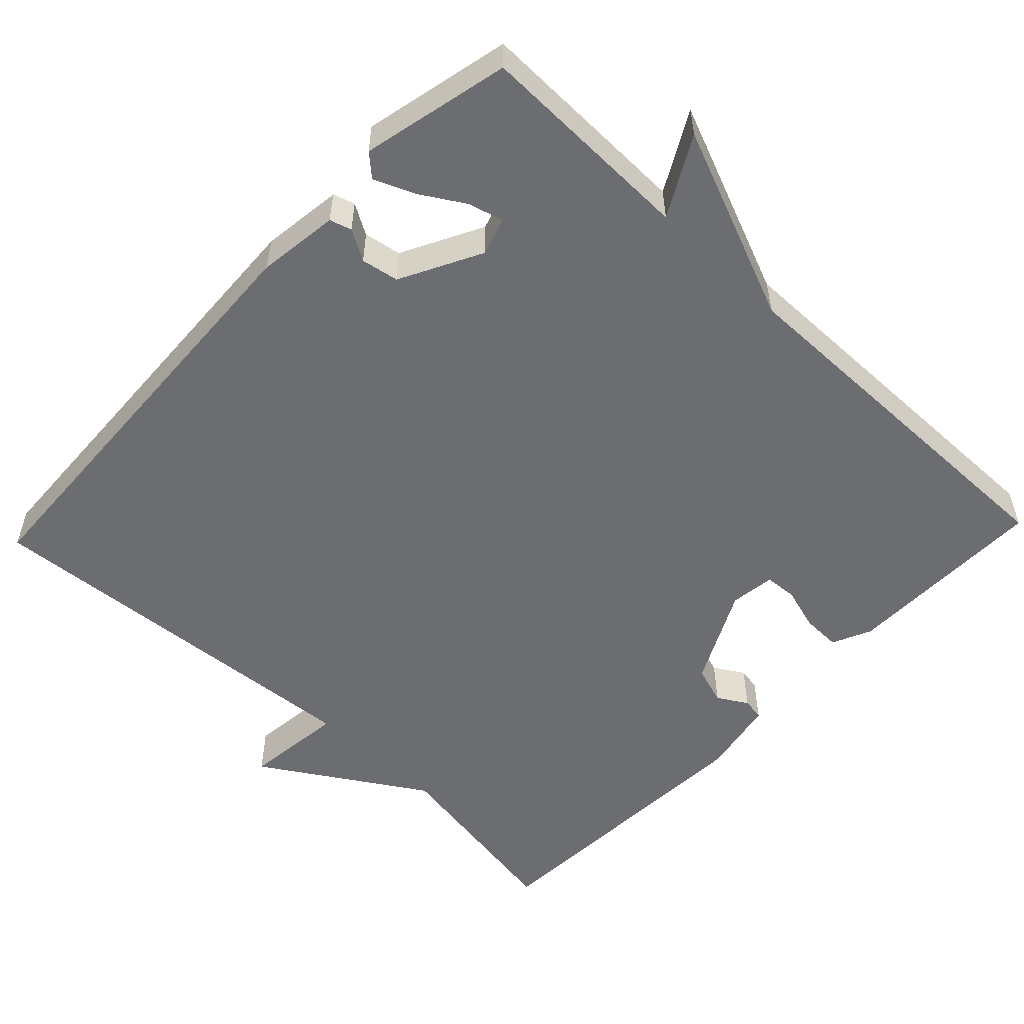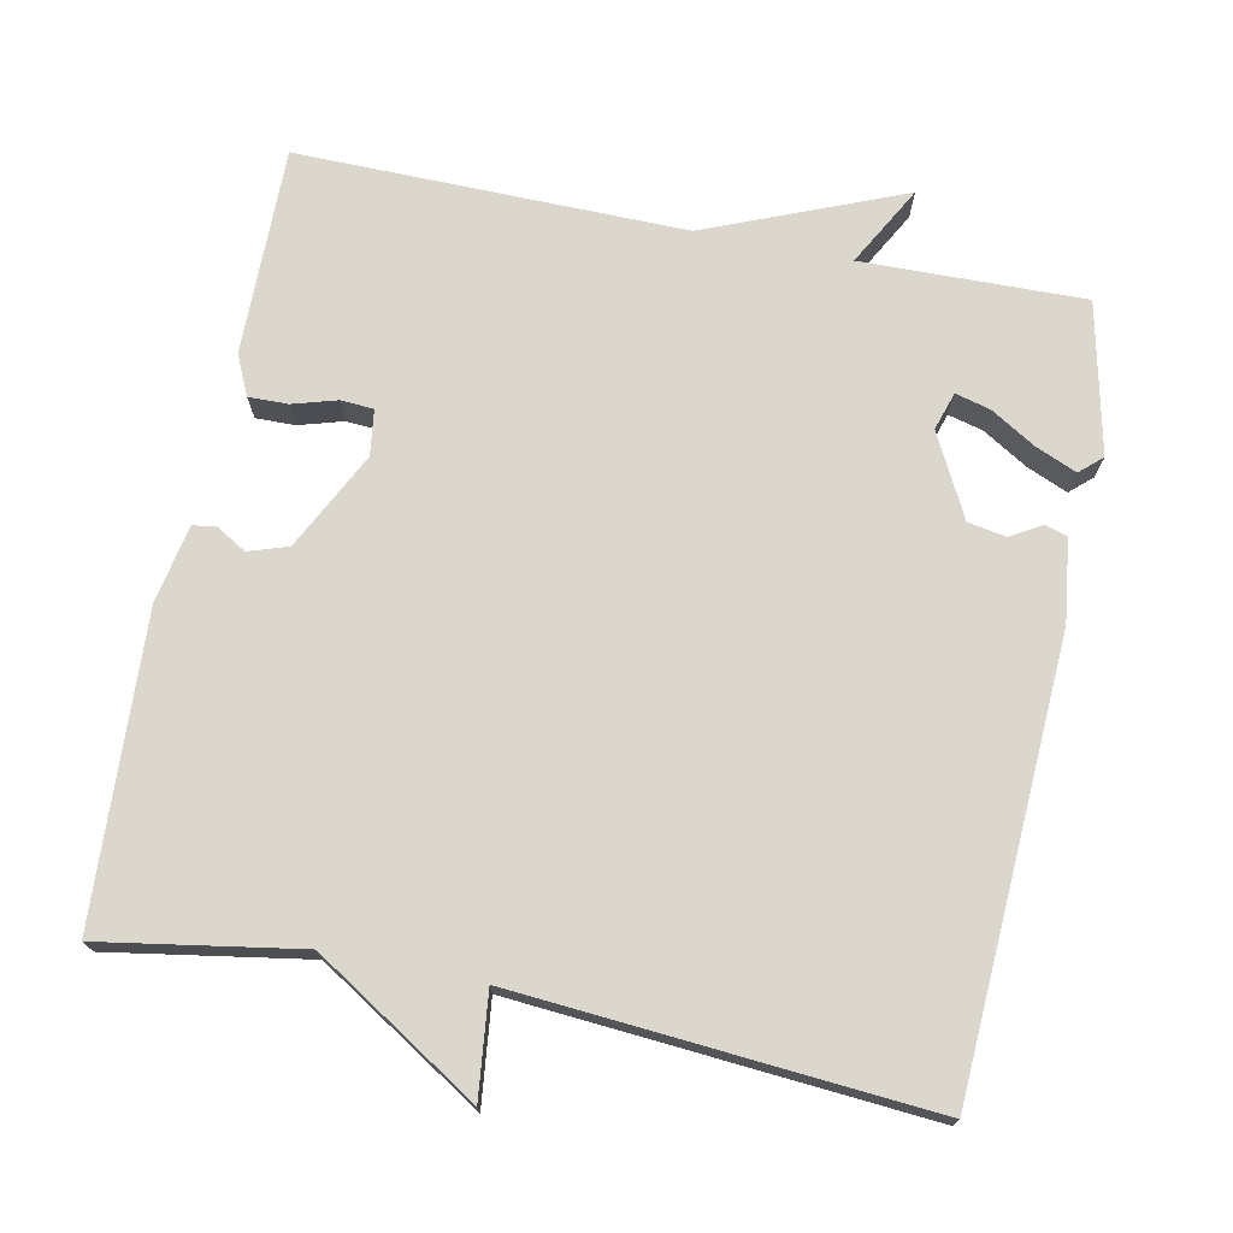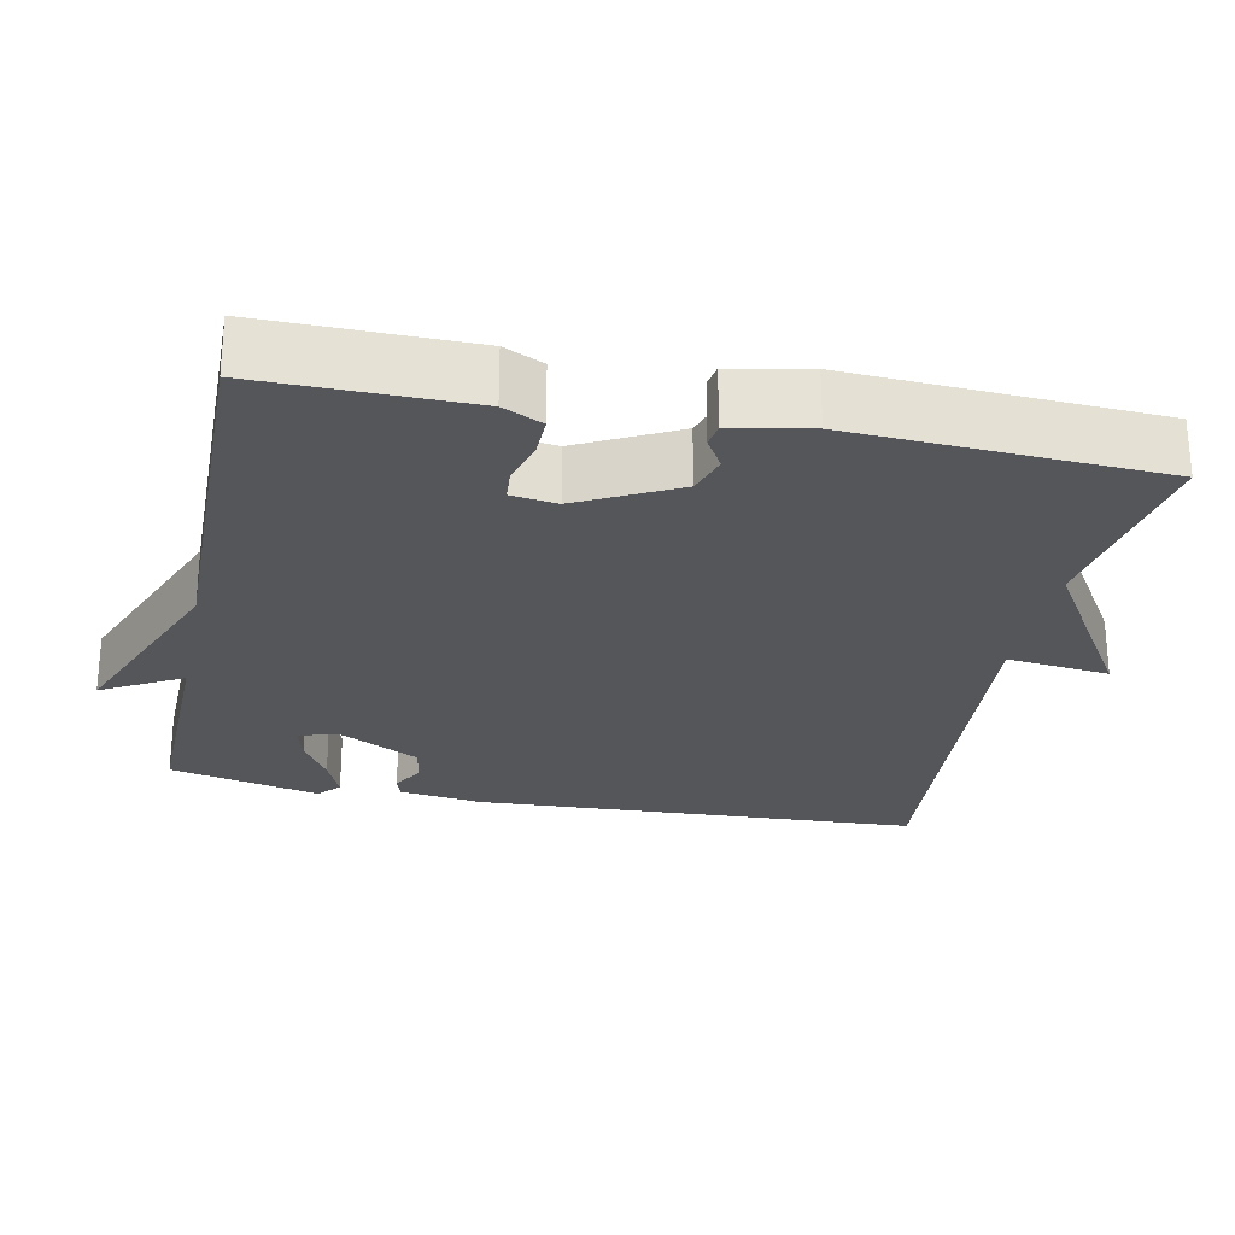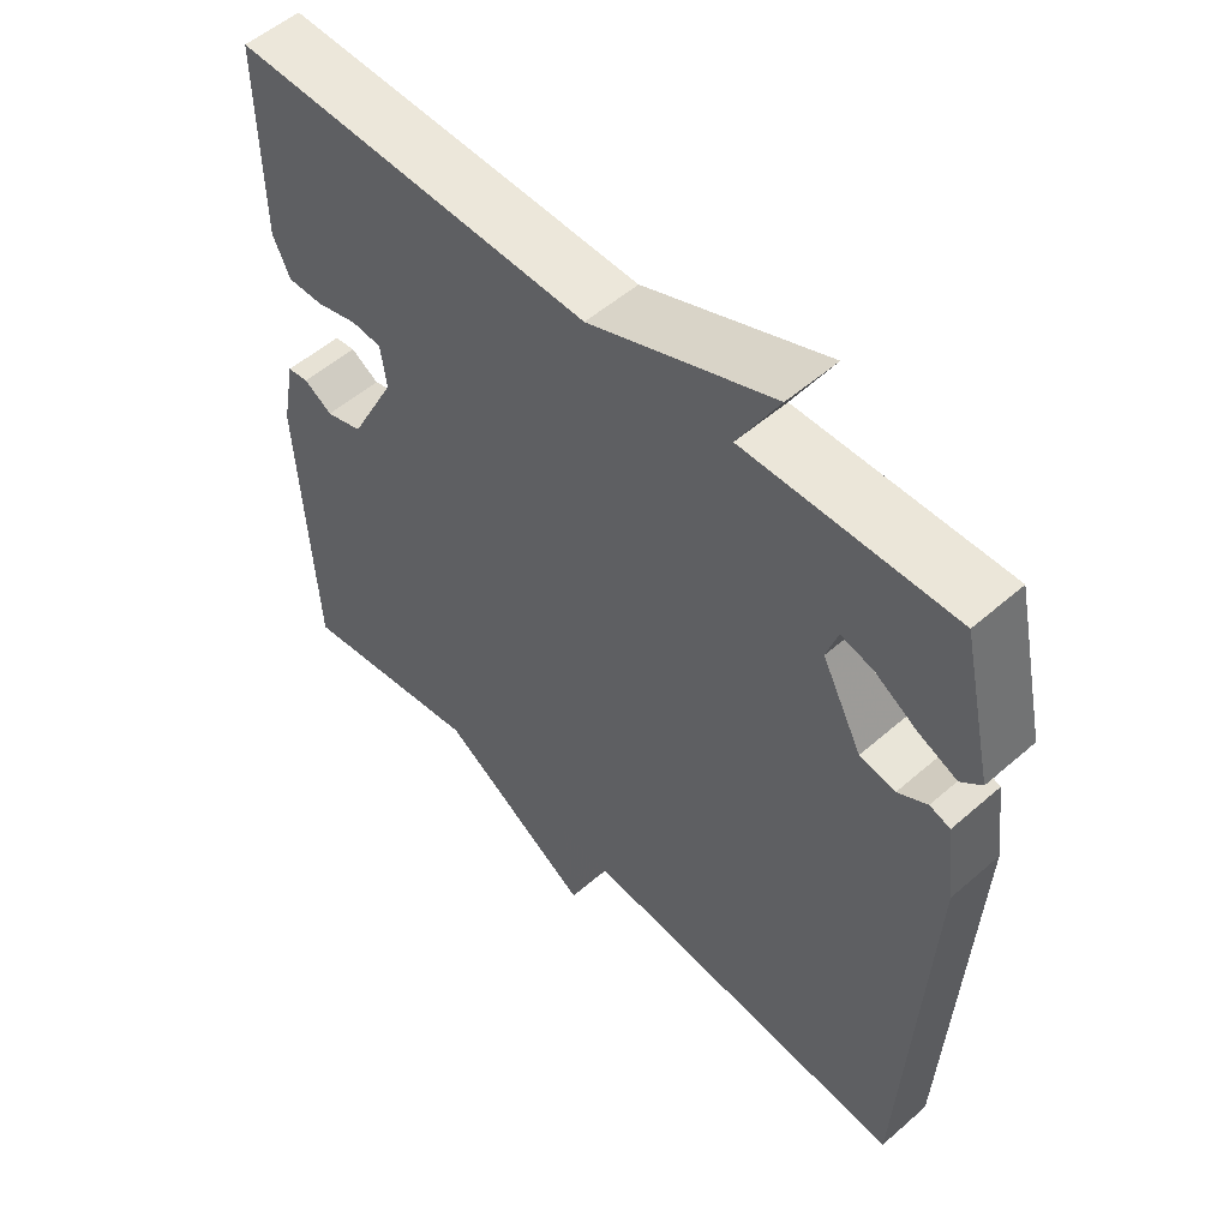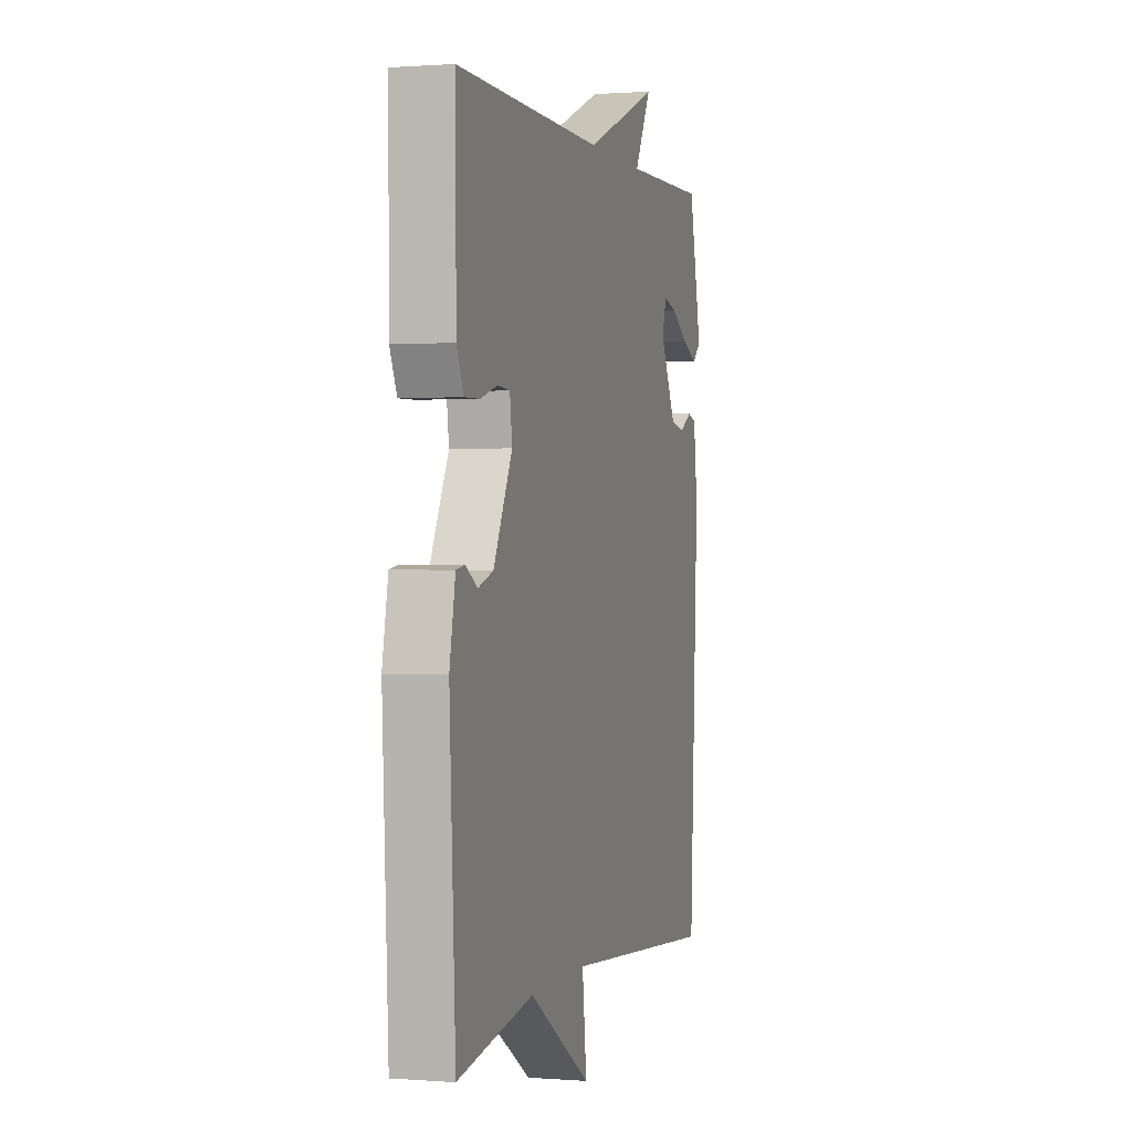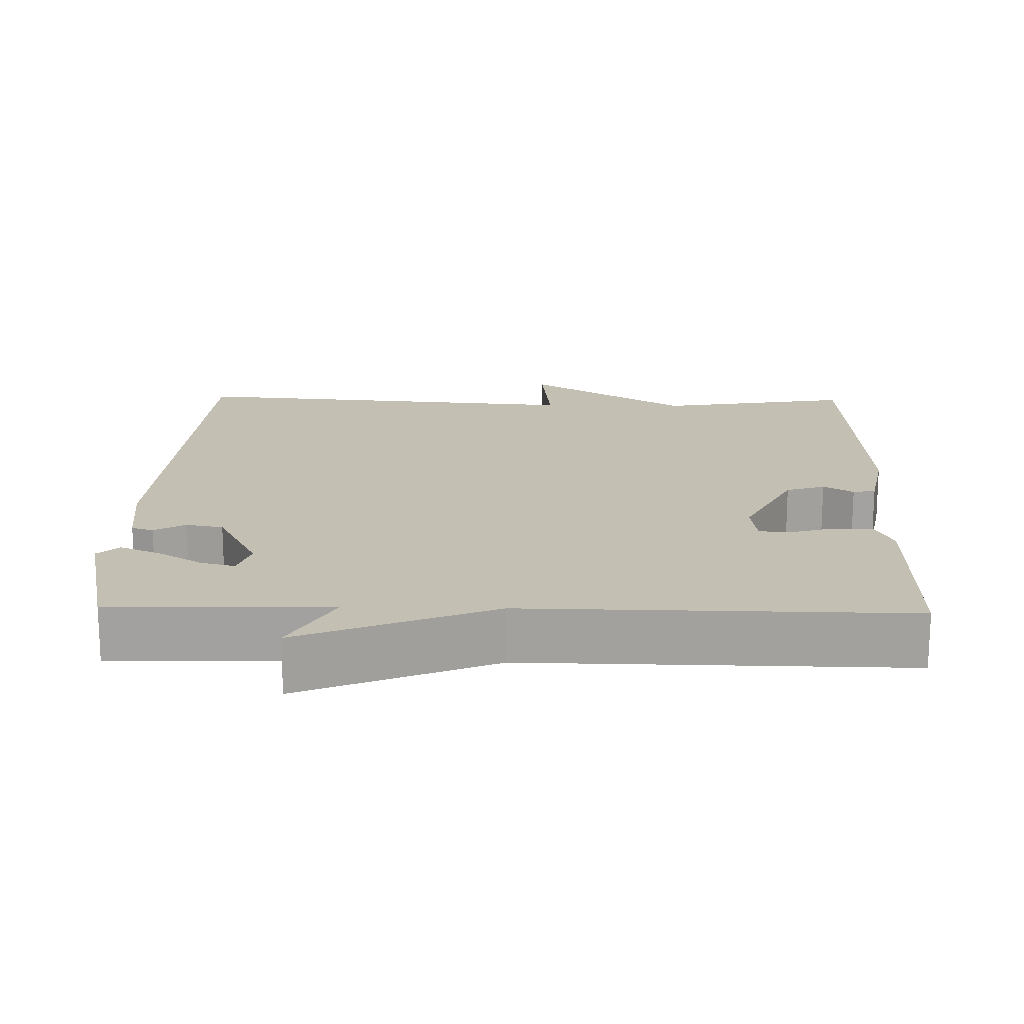
<metadata>
{"format":"obj","ext":"obj","renderer":"f3d","projection":"perspective","resolution":1024,"background":"white","views":[{"elev":-54.0,"azim":-43.6,"up":"+Y"},{"elev":73.1,"azim":-168.6,"up":"+Y"},{"elev":-26.1,"azim":78.5,"up":"+Y"},{"elev":53.6,"azim":-132.9,"up":"+Z"},{"elev":0.5,"azim":106.1,"up":"+Z"},{"elev":17.7,"azim":1.3,"up":"+Y"}]}
</metadata>
<code>
v -0.5 0.07 -0.5
v -0.53 0.07 0.086
v -0.516 0.07 0.195
v -0.487 0.07 0.204
v -0.446 0.07 0.18
v -0.396 0.07 0.189
v -0.34 0.07 0.297
v -0.356 0.07 0.347
v -0.402 0.07 0.335
v -0.461 0.07 0.299
v -0.515 0.07 0.276
v -0.544 0.07 0.302
v -0.5 0.07 0.5
v -0.208 0.07 0.494
v -0.266 0.07 0.599
v -0.008 0.07 0.494
v 0.5 0.07 0.5
v 0.498 0.07 0.227
v 0.474 0.07 0.175
v 0.422 0.07 0.176
v 0.364 0.07 0.193
v 0.321 0.07 0.19
v 0.313 0.07 0.13
v 0.378 0.07 0.002
v 0.43 0.07 -0.015
v 0.47 0.07 0.009
v 0.5 0.07 0.004
v 0.52 0.07 -0.098
v 0.5 0.07 -0.5
v 0.24 0.07 -0.457
v 0.025 0.07 -0.592
v 0.04 0.07 -0.457
v -0.5 0 -0.5
v -0.53 0 0.086
v -0.516 0 0.195
v -0.487 0 0.204
v -0.446 0 0.18
v -0.396 0 0.189
v -0.34 0 0.297
v -0.356 0 0.347
v -0.402 0 0.335
v -0.461 0 0.299
v -0.515 0 0.276
v -0.544 0 0.302
v -0.5 0 0.5
v -0.208 0 0.494
v -0.266 0 0.599
v -0.008 0 0.494
v 0.5 0 0.5
v 0.498 0 0.227
v 0.474 0 0.175
v 0.422 0 0.176
v 0.364 0 0.193
v 0.321 0 0.19
v 0.313 0 0.13
v 0.378 0 0.002
v 0.43 0 -0.015
v 0.47 0 0.009
v 0.5 0 0.004
v 0.52 0 -0.098
v 0.5 0 -0.5
v 0.24 0 -0.457
v 0.025 0 -0.592
v 0.04 0 -0.457
f 30 31 32
f 28 29 30
f 27 28 30
f 26 27 30
f 25 26 30
f 24 25 30 32
f 32 1 2
f 24 32 2
f 23 24 2
f 19 20 21
f 18 19 21
f 17 18 21
f 16 17 21
f 16 21 22
f 15 16 22
f 14 15 22
f 12 13 14
f 11 12 14
f 10 11 14
f 9 10 14
f 8 9 14
f 14 22 23
f 8 14 23
f 7 8 23
f 2 3 4 5
f 2 5 6
f 23 2 6
f 6 7 23
f 64 63 62
f 62 61 60
f 62 60 59
f 62 59 58
f 62 58 57
f 64 62 57 56
f 34 33 64
f 34 64 56
f 34 56 55
f 53 52 51
f 53 51 50
f 53 50 49
f 53 49 48
f 54 53 48
f 54 48 47
f 54 47 46
f 46 45 44
f 46 44 43
f 46 43 42
f 46 42 41
f 46 41 40
f 55 54 46
f 55 46 40
f 55 40 39
f 37 36 35 34
f 38 37 34
f 38 34 55
f 55 39 38
f 1 33 34 2
f 2 34 35 3
f 3 35 36 4
f 4 36 37 5
f 5 37 38 6
f 6 38 39 7
f 7 39 40 8
f 8 40 41 9
f 9 41 42 10
f 10 42 43 11
f 11 43 44 12
f 12 44 45 13
f 13 45 46 14
f 14 46 47 15
f 15 47 48 16
f 16 48 49 17
f 17 49 50 18
f 18 50 51 19
f 19 51 52 20
f 20 52 53 21
f 21 53 54 22
f 22 54 55 23
f 23 55 56 24
f 24 56 57 25
f 25 57 58 26
f 26 58 59 27
f 27 59 60 28
f 28 60 61 29
f 29 61 62 30
f 30 62 63 31
f 31 63 64 32
f 32 64 33 1

</code>
